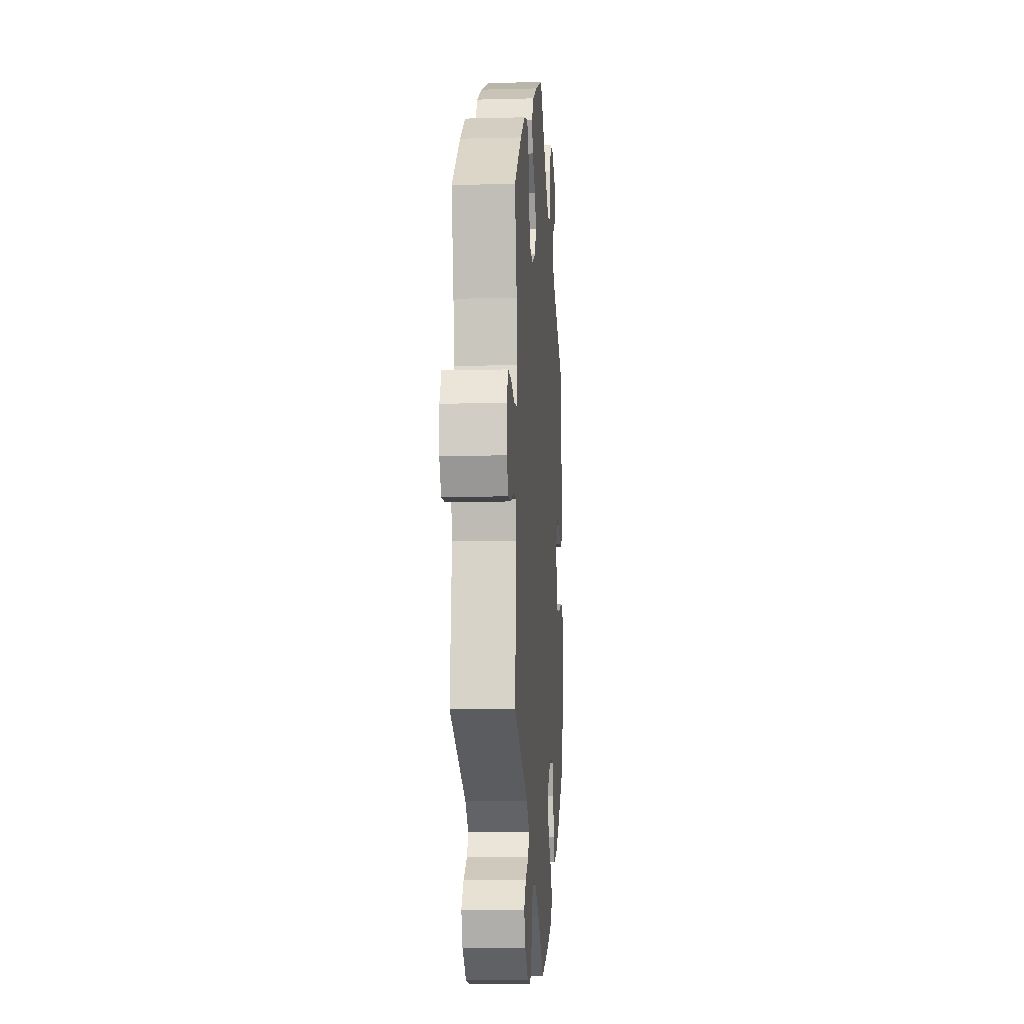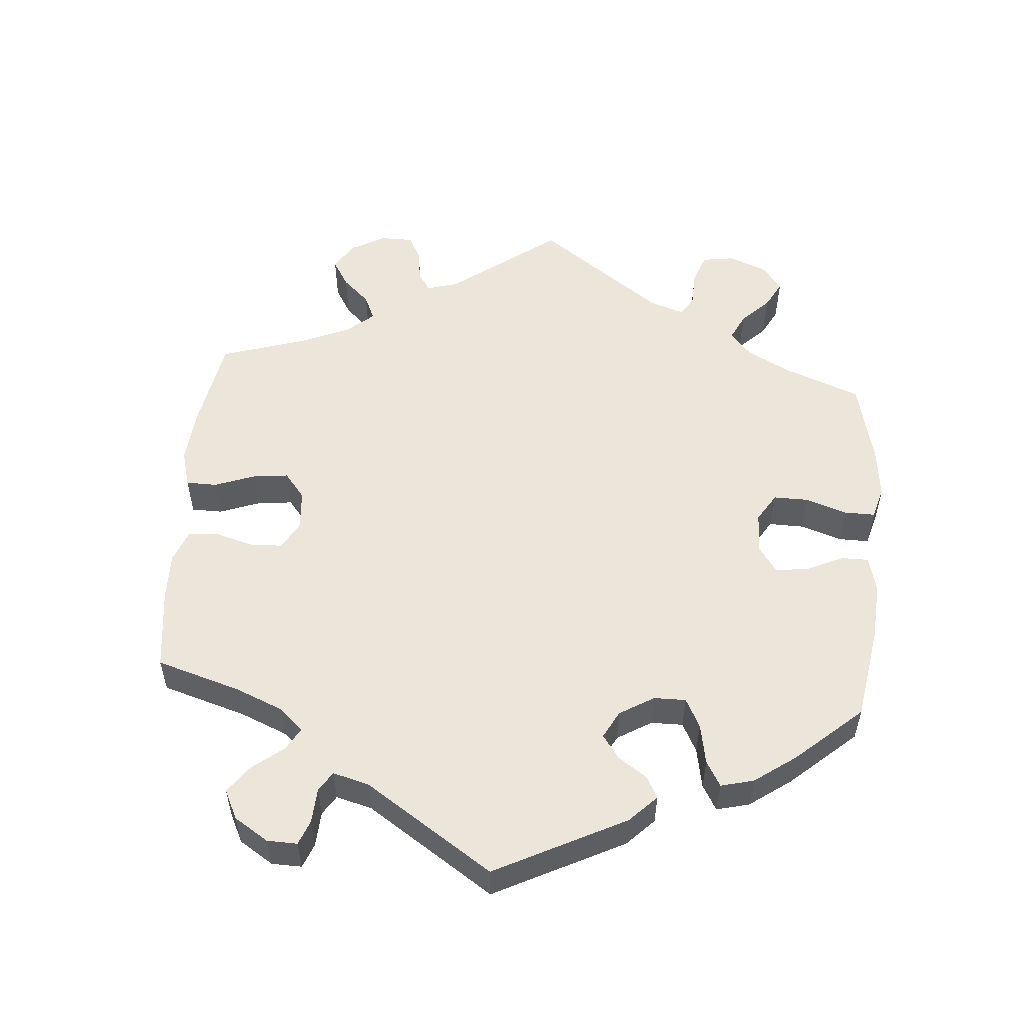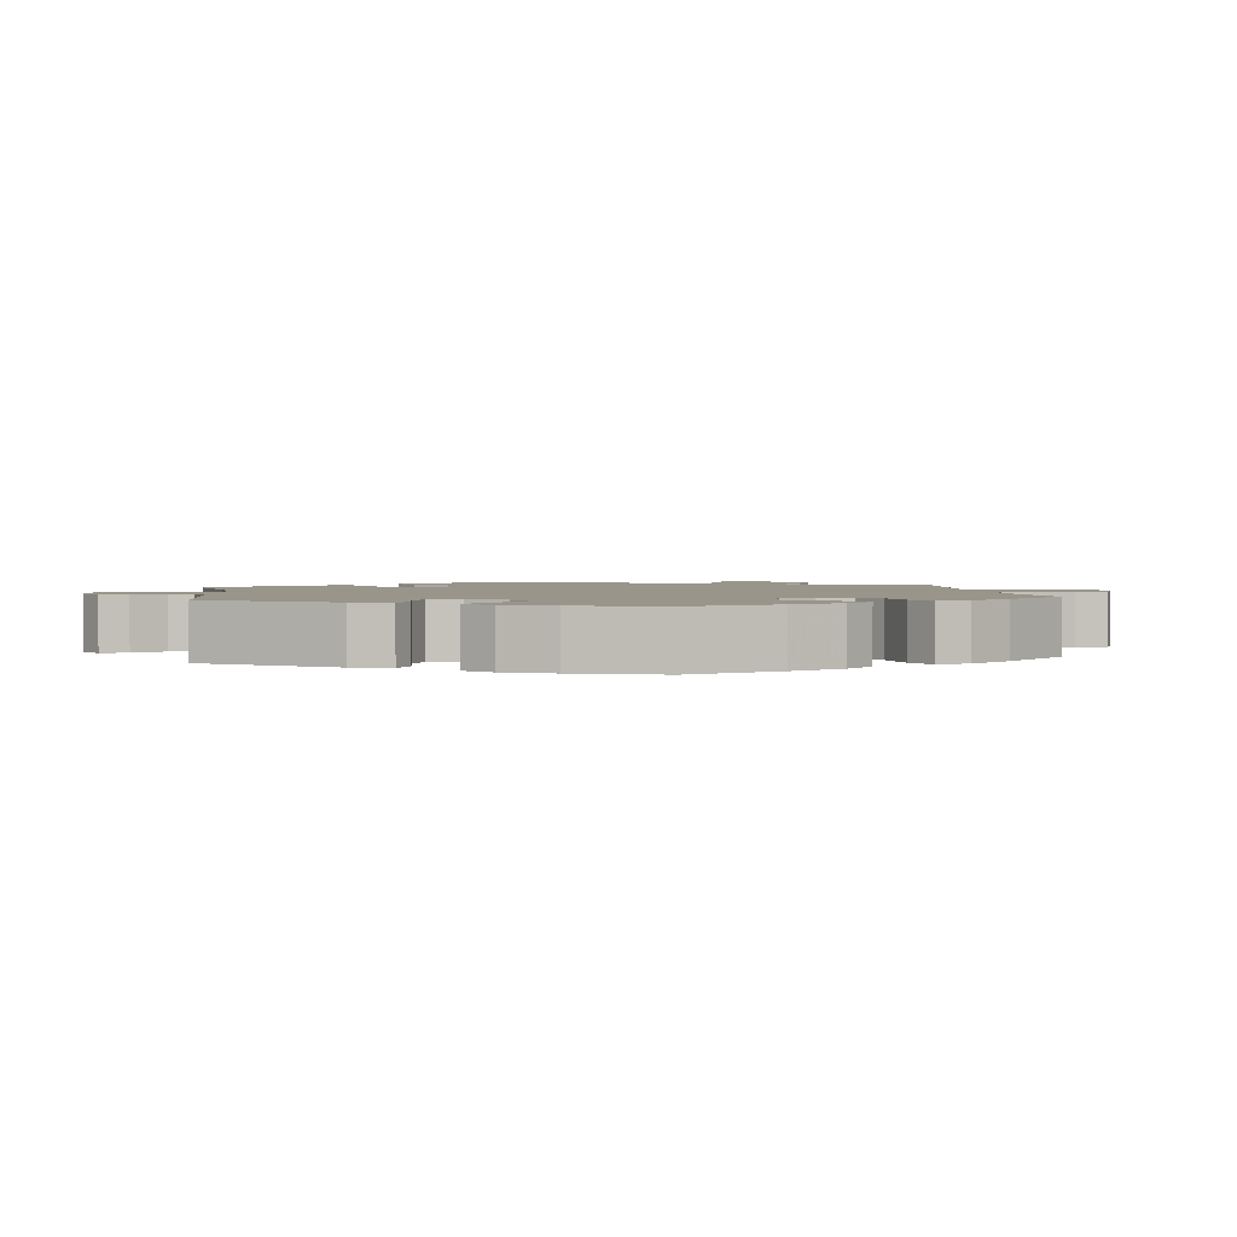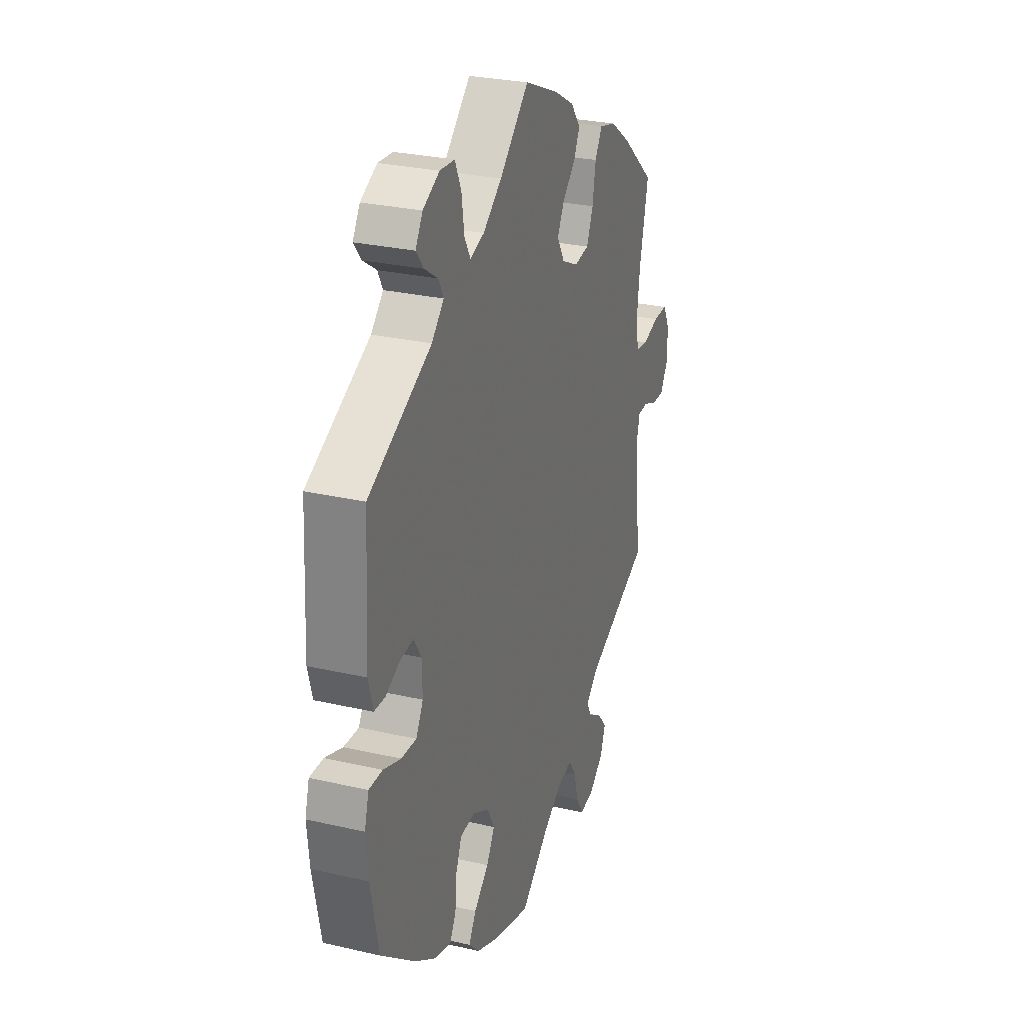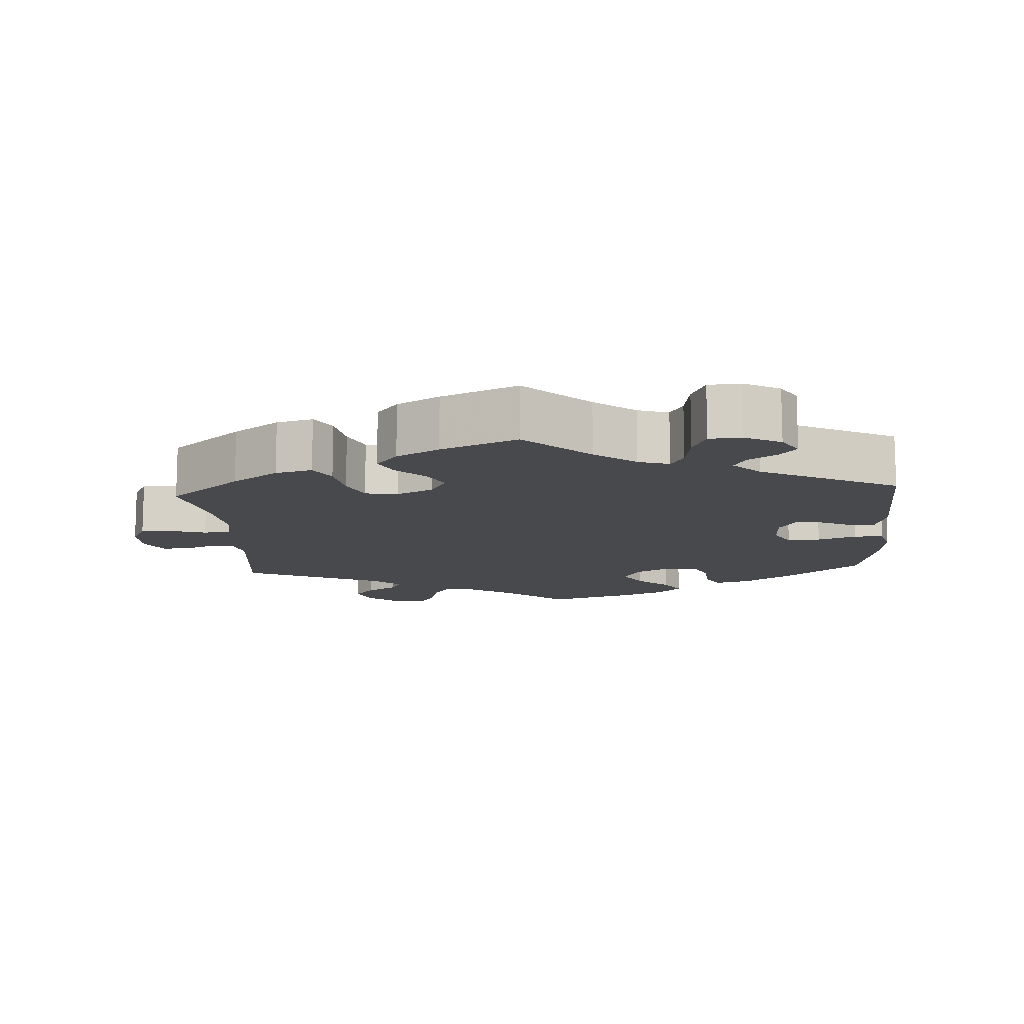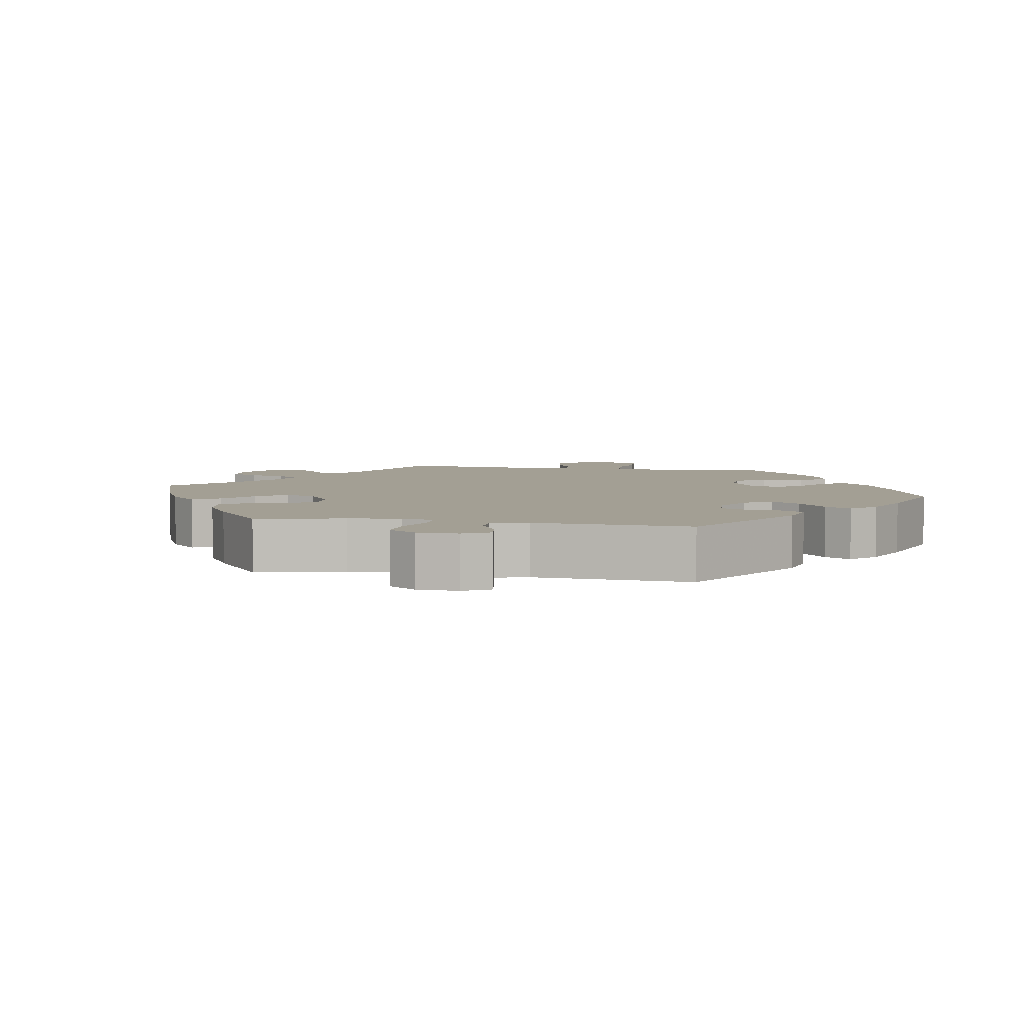
<metadata>
{"format":"obj","ext":"obj","renderer":"f3d","projection":"perspective","resolution":1024,"background":"white","views":[{"elev":-9.3,"azim":-86.0,"up":"+Z"},{"elev":54.3,"azim":64.7,"up":"+Y"},{"elev":2.1,"azim":112.1,"up":"+Y"},{"elev":27.9,"azim":109.4,"up":"+Z"},{"elev":-12.4,"azim":3.7,"up":"+Y"},{"elev":5.3,"azim":40.1,"up":"+Y"}]}
</metadata>
<code>
v -0.401 0.07 0.374
v -0.337 0.07 0.419
v -0.286 0.07 0.432
v -0.264 0.07 0.395
v -0.254 0.07 0.337
v -0.234 0.07 0.29
v -0.189 0.07 0.283
v -0.139 0.07 0.307
v -0.116 0.07 0.346
v -0.137 0.07 0.386
v -0.177 0.07 0.425
v -0.195 0.07 0.462
v -0.165 0.07 0.5
v -0.106 0.07 0.533
v 0 0.07 0.578
v 0.089 0.07 0.494
v 0.146 0.07 0.45
v 0.189 0.07 0.436
v 0.207 0.07 0.468
v 0.215 0.07 0.523
v 0.234 0.07 0.566
v 0.279 0.07 0.569
v 0.329 0.07 0.543
v 0.351 0.07 0.507
v 0.328 0.07 0.478
v 0.287 0.07 0.451
v 0.272 0.07 0.422
v 0.309 0.07 0.385
v 0.5 0.07 0.289
v 0.511 0.07 0.085
v 0.497 0.07 0.034
v 0.463 0.07 0.033
v 0.419 0.07 0.054
v 0.379 0.07 0.058
v 0.356 0.07 0.021
v 0.355 0.07 -0.035
v 0.377 0.07 -0.074
v 0.423 0.07 -0.072
v 0.477 0.07 -0.053
v 0.518 0.07 -0.053
v 0.531 0.07 -0.099
v 0.524 0.07 -0.17
v 0.5 0.07 -0.289
v 0.396 0.07 -0.374
v 0.33 0.07 -0.418
v 0.28 0.07 -0.432
v 0.261 0.07 -0.399
v 0.256 0.07 -0.343
v 0.238 0.07 -0.3
v 0.193 0.07 -0.296
v 0.143 0.07 -0.323
v 0.121 0.07 -0.364
v 0.146 0.07 -0.406
v 0.191 0.07 -0.446
v 0.213 0.07 -0.483
v 0.181 0.07 -0.516
v 0.116 0.07 -0.544
v 0 0.07 -0.578
v -0.088 0.07 -0.506
v -0.146 0.07 -0.469
v -0.19 0.07 -0.461
v -0.213 0.07 -0.495
v -0.226 0.07 -0.546
v -0.249 0.07 -0.583
v -0.292 0.07 -0.577
v -0.337 0.07 -0.541
v -0.353 0.07 -0.499
v -0.326 0.07 -0.466
v -0.283 0.07 -0.439
v -0.268 0.07 -0.411
v -0.306 0.07 -0.377
v -0.501 0.07 -0.289
v -0.48 0.07 -0.105
v -0.491 0.07 -0.061
v -0.522 0.07 -0.059
v -0.564 0.07 -0.076
v -0.602 0.07 -0.077
v -0.625 0.07 -0.038
v -0.626 0.07 0.017
v -0.605 0.07 0.057
v -0.561 0.07 0.056
v -0.512 0.07 0.041
v -0.474 0.07 0.045
v -0.465 0.07 0.093
v -0.474 0.07 0.167
v -0.501 0.07 0.289
v -0.401 0 0.374
v -0.337 0 0.419
v -0.286 0 0.432
v -0.264 0 0.395
v -0.254 0 0.337
v -0.234 0 0.29
v -0.189 0 0.283
v -0.139 0 0.307
v -0.116 0 0.346
v -0.137 0 0.386
v -0.177 0 0.425
v -0.195 0 0.462
v -0.165 0 0.5
v -0.106 0 0.533
v 0 0 0.578
v 0.089 0 0.494
v 0.146 0 0.45
v 0.189 0 0.436
v 0.207 0 0.468
v 0.215 0 0.523
v 0.234 0 0.566
v 0.279 0 0.569
v 0.329 0 0.543
v 0.351 0 0.507
v 0.328 0 0.478
v 0.287 0 0.451
v 0.272 0 0.422
v 0.309 0 0.385
v 0.5 0 0.289
v 0.511 0 0.085
v 0.497 0 0.034
v 0.463 0 0.033
v 0.419 0 0.054
v 0.379 0 0.058
v 0.356 0 0.021
v 0.355 0 -0.035
v 0.377 0 -0.074
v 0.423 0 -0.072
v 0.477 0 -0.053
v 0.518 0 -0.053
v 0.531 0 -0.099
v 0.524 0 -0.17
v 0.5 0 -0.289
v 0.396 0 -0.374
v 0.33 0 -0.418
v 0.28 0 -0.432
v 0.261 0 -0.399
v 0.256 0 -0.343
v 0.238 0 -0.3
v 0.193 0 -0.296
v 0.143 0 -0.323
v 0.121 0 -0.364
v 0.146 0 -0.406
v 0.191 0 -0.446
v 0.213 0 -0.483
v 0.181 0 -0.516
v 0.116 0 -0.544
v 0 0 -0.578
v -0.088 0 -0.506
v -0.146 0 -0.469
v -0.19 0 -0.461
v -0.213 0 -0.495
v -0.226 0 -0.546
v -0.249 0 -0.583
v -0.292 0 -0.577
v -0.337 0 -0.541
v -0.353 0 -0.499
v -0.326 0 -0.466
v -0.283 0 -0.439
v -0.268 0 -0.411
v -0.306 0 -0.377
v -0.501 0 -0.289
v -0.48 0 -0.105
v -0.491 0 -0.061
v -0.522 0 -0.059
v -0.564 0 -0.076
v -0.602 0 -0.077
v -0.625 0 -0.038
v -0.626 0 0.017
v -0.605 0 0.057
v -0.561 0 0.056
v -0.512 0 0.041
v -0.474 0 0.045
v -0.465 0 0.093
v -0.474 0 0.167
v -0.501 0 0.289
f 85 86 1 2
f 84 85 2 3
f 83 84 3 4
f 79 80 81 82
f 79 82 83
f 78 79 83
f 75 76 77 78
f 74 75 78 83
f 73 74 83 4
f 71 72 73 4
f 66 67 68 69
f 66 69 70
f 65 66 70
f 62 63 64 65
f 61 62 65 70
f 60 61 70 71
f 56 57 58 59
f 56 59 60
f 53 54 55 56
f 52 53 56 60
f 51 52 60 71
f 45 46 47 48
f 45 48 49
f 44 45 49
f 43 44 49
f 42 43 49 50
f 38 39 40 41
f 37 38 41 42
f 30 31 32 33
f 28 29 30 33
f 27 28 33 34
f 23 24 25 26
f 23 26 27
f 22 23 27
f 19 20 21 22
f 18 19 22 27
f 13 14 15 16
f 13 16 17
f 10 11 12 13
f 9 10 13 17
f 8 9 17 18
f 71 4 5
f 71 5 6
f 50 51 71 6
f 37 42 50 6
f 36 37 6 7
f 35 36 7 8
f 27 34 35
f 8 18 27 35
f 88 87 172 171
f 89 88 171 170
f 90 89 170 169
f 168 167 166 165
f 169 168 165
f 169 165 164
f 164 163 162 161
f 169 164 161 160
f 90 169 160 159
f 90 159 158 157
f 155 154 153 152
f 156 155 152
f 156 152 151
f 151 150 149 148
f 156 151 148 147
f 157 156 147 146
f 145 144 143 142
f 146 145 142
f 142 141 140 139
f 146 142 139 138
f 157 146 138 137
f 134 133 132 131
f 135 134 131
f 135 131 130
f 135 130 129
f 136 135 129 128
f 127 126 125 124
f 128 127 124 123
f 119 118 117 116
f 119 116 115 114
f 120 119 114 113
f 112 111 110 109
f 113 112 109
f 113 109 108
f 108 107 106 105
f 113 108 105 104
f 102 101 100 99
f 103 102 99
f 99 98 97 96
f 103 99 96 95
f 104 103 95 94
f 91 90 157
f 92 91 157
f 92 157 137 136
f 92 136 128 123
f 93 92 123 122
f 94 93 122 121
f 121 120 113
f 121 113 104 94
f 1 87 88 2
f 2 88 89 3
f 3 89 90 4
f 4 90 91 5
f 5 91 92 6
f 6 92 93 7
f 7 93 94 8
f 8 94 95 9
f 9 95 96 10
f 10 96 97 11
f 11 97 98 12
f 12 98 99 13
f 13 99 100 14
f 14 100 101 15
f 15 101 102 16
f 16 102 103 17
f 17 103 104 18
f 18 104 105 19
f 19 105 106 20
f 20 106 107 21
f 21 107 108 22
f 22 108 109 23
f 23 109 110 24
f 24 110 111 25
f 25 111 112 26
f 26 112 113 27
f 27 113 114 28
f 28 114 115 29
f 29 115 116 30
f 30 116 117 31
f 31 117 118 32
f 32 118 119 33
f 33 119 120 34
f 34 120 121 35
f 35 121 122 36
f 36 122 123 37
f 37 123 124 38
f 38 124 125 39
f 39 125 126 40
f 40 126 127 41
f 41 127 128 42
f 42 128 129 43
f 43 129 130 44
f 44 130 131 45
f 45 131 132 46
f 46 132 133 47
f 47 133 134 48
f 48 134 135 49
f 49 135 136 50
f 50 136 137 51
f 51 137 138 52
f 52 138 139 53
f 53 139 140 54
f 54 140 141 55
f 55 141 142 56
f 56 142 143 57
f 57 143 144 58
f 58 144 145 59
f 59 145 146 60
f 60 146 147 61
f 61 147 148 62
f 62 148 149 63
f 63 149 150 64
f 64 150 151 65
f 65 151 152 66
f 66 152 153 67
f 67 153 154 68
f 68 154 155 69
f 69 155 156 70
f 70 156 157 71
f 71 157 158 72
f 72 158 159 73
f 73 159 160 74
f 74 160 161 75
f 75 161 162 76
f 76 162 163 77
f 77 163 164 78
f 78 164 165 79
f 79 165 166 80
f 80 166 167 81
f 81 167 168 82
f 82 168 169 83
f 83 169 170 84
f 84 170 171 85
f 85 171 172 86
f 86 172 87 1

</code>
